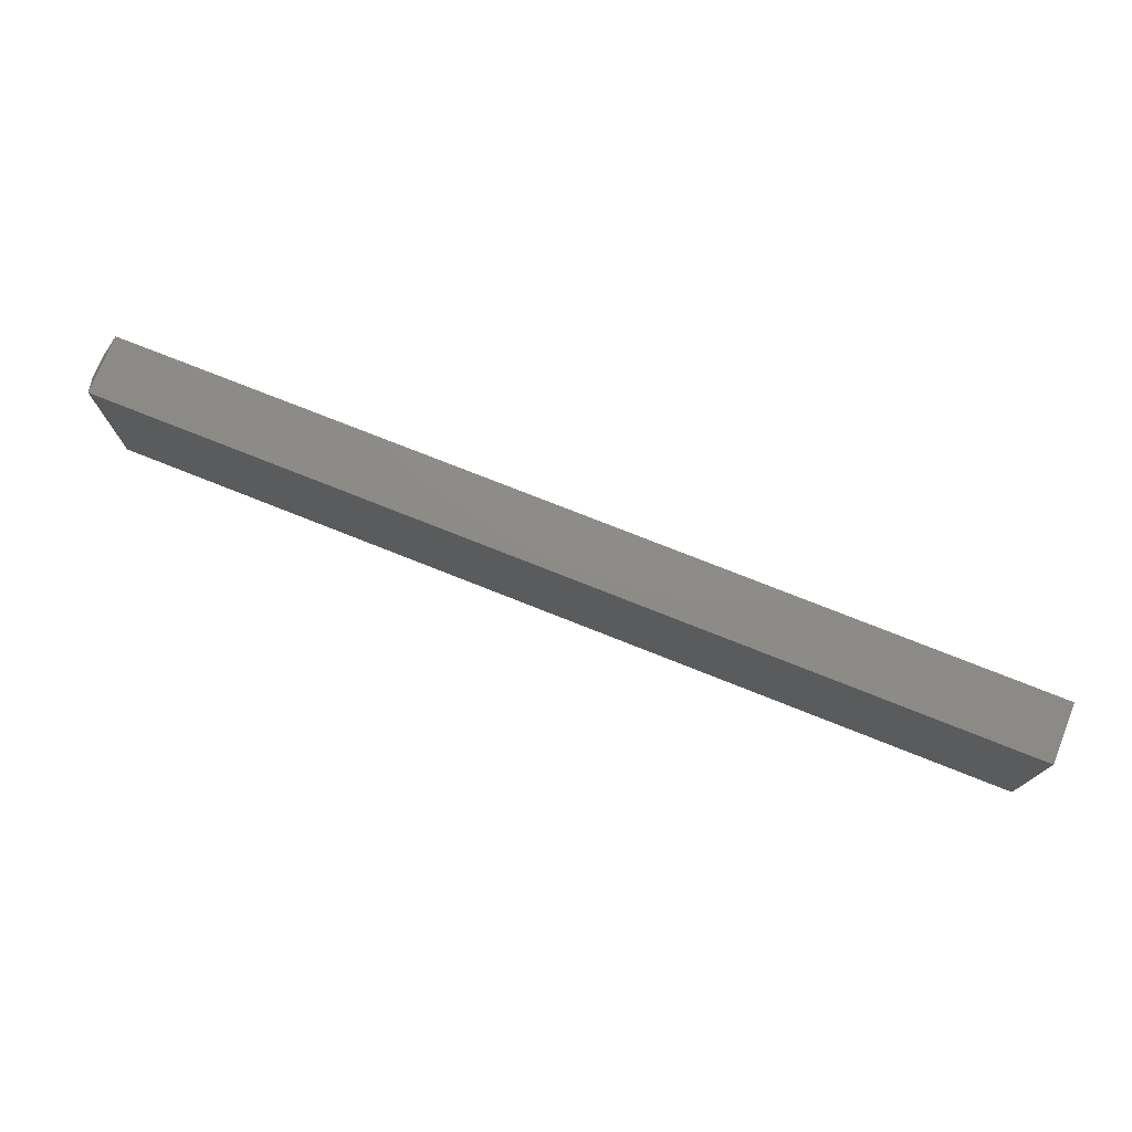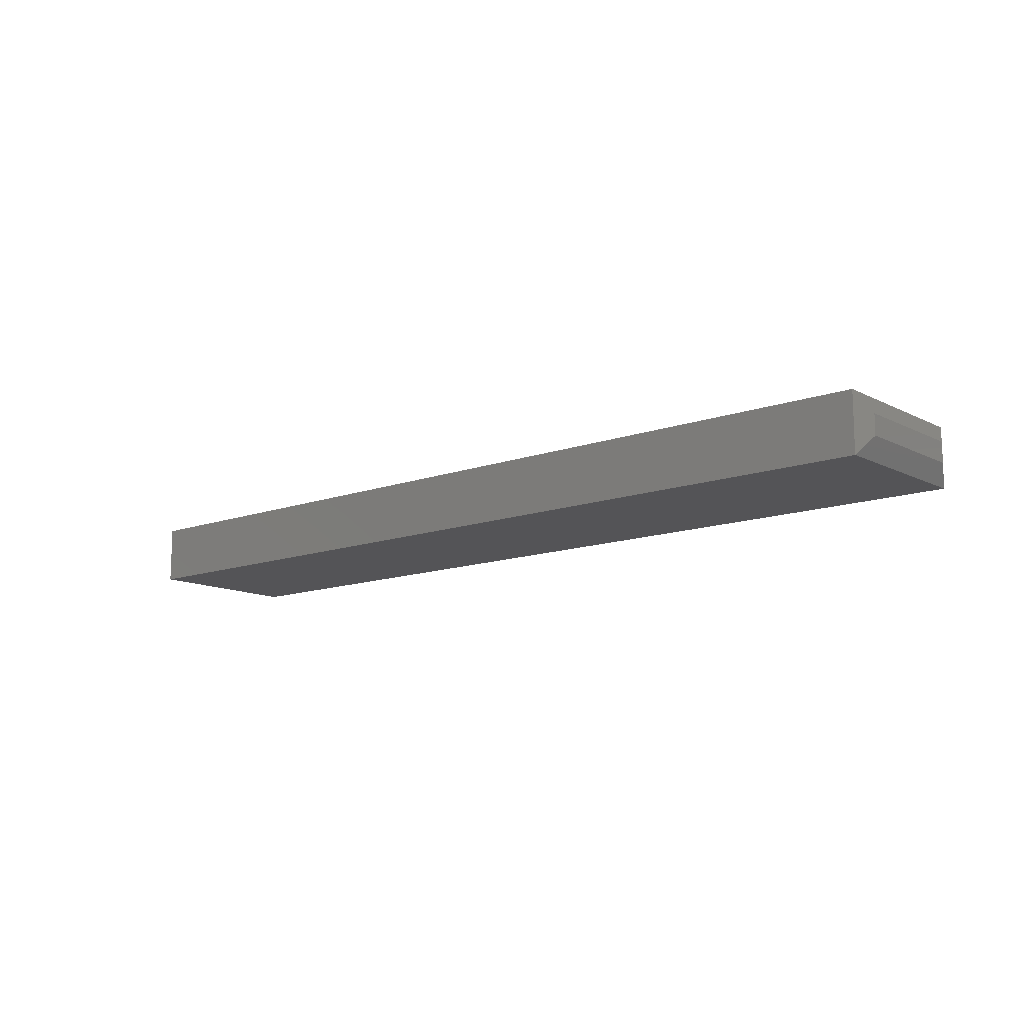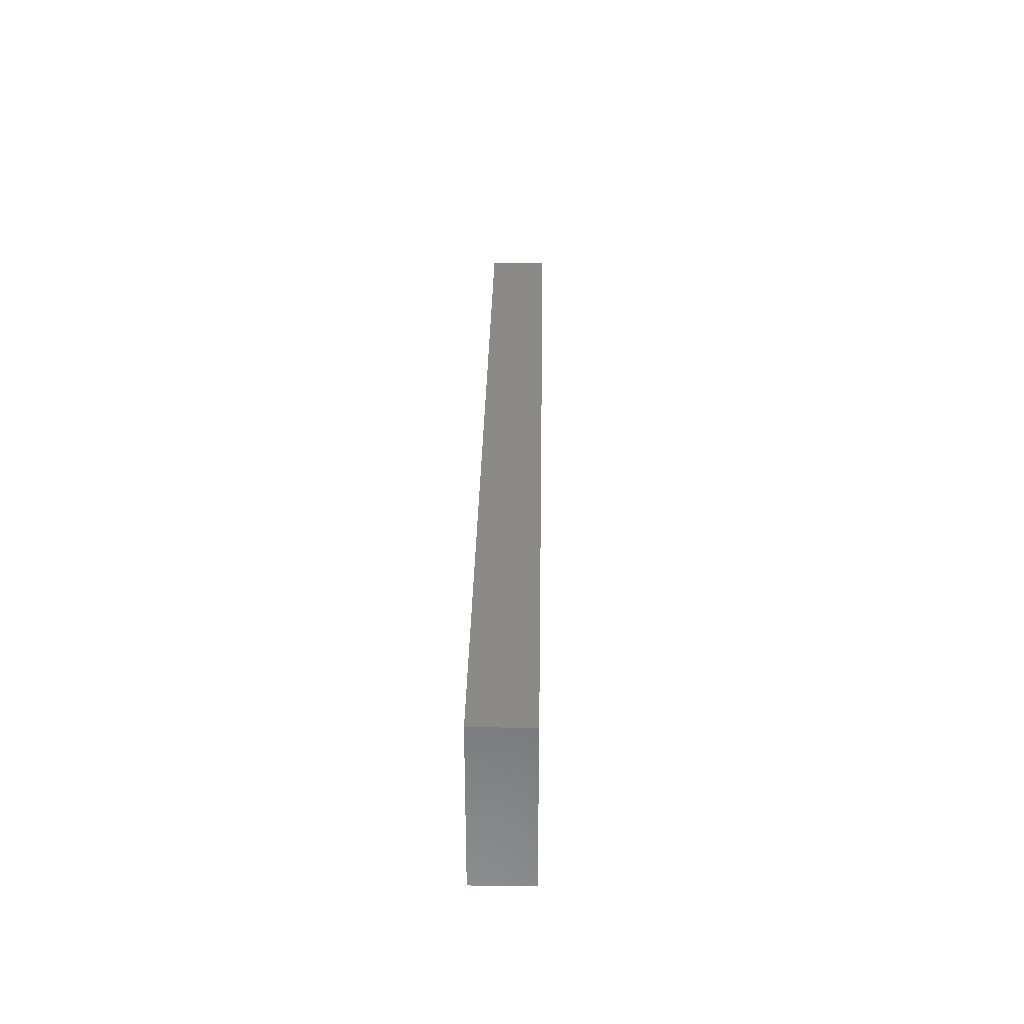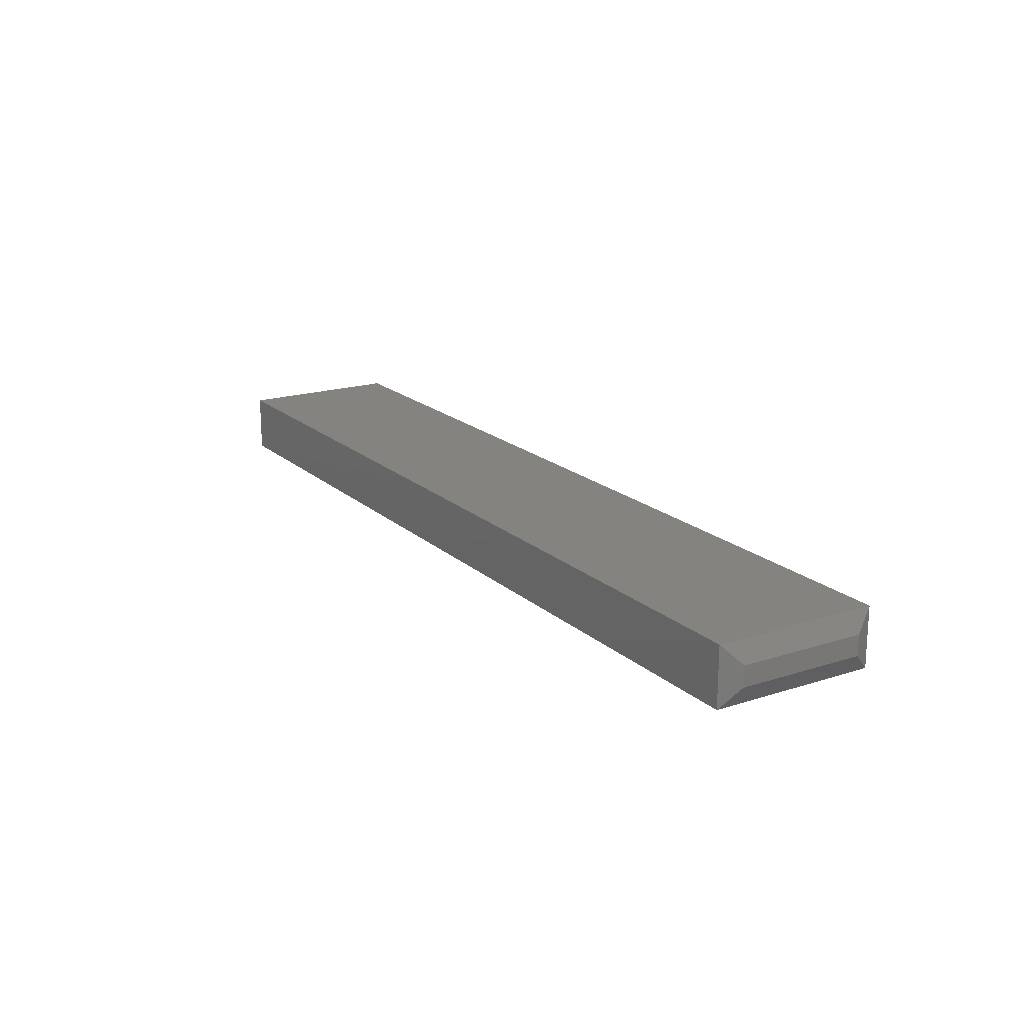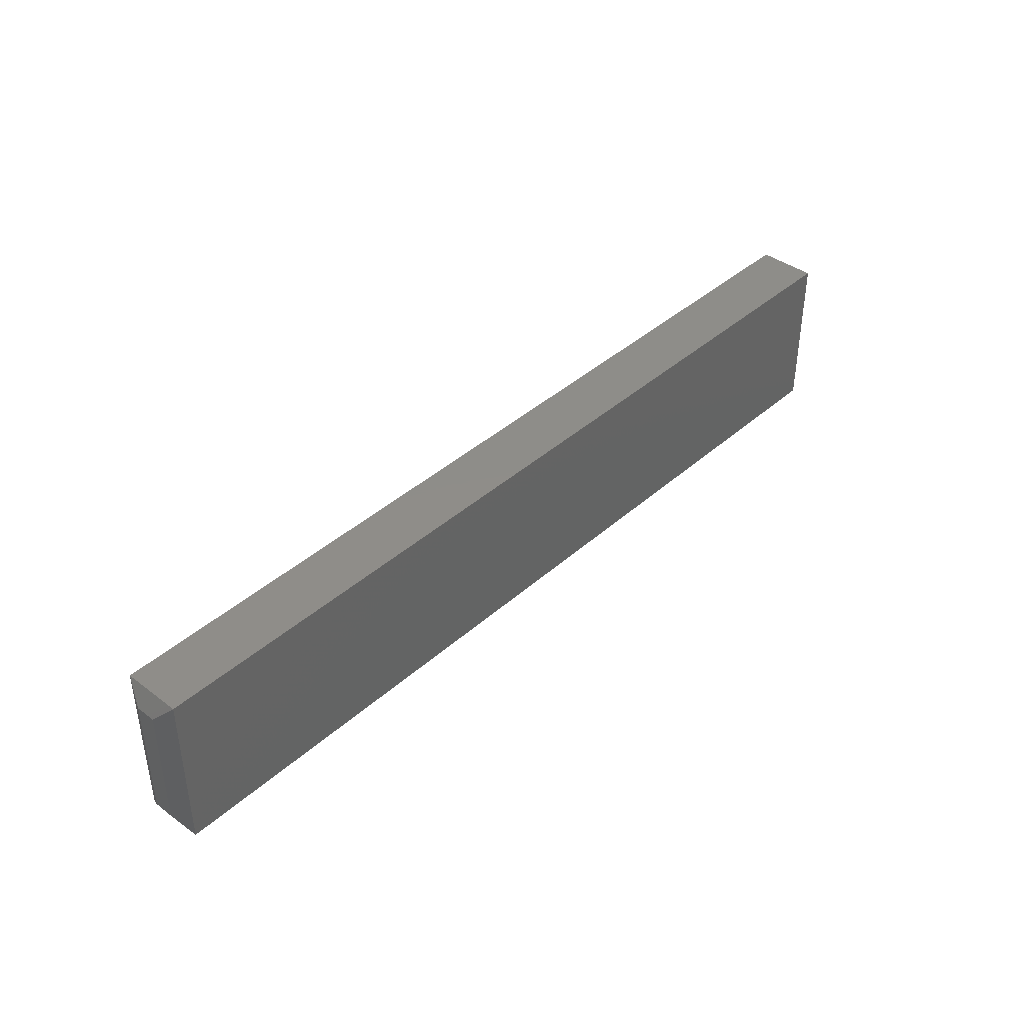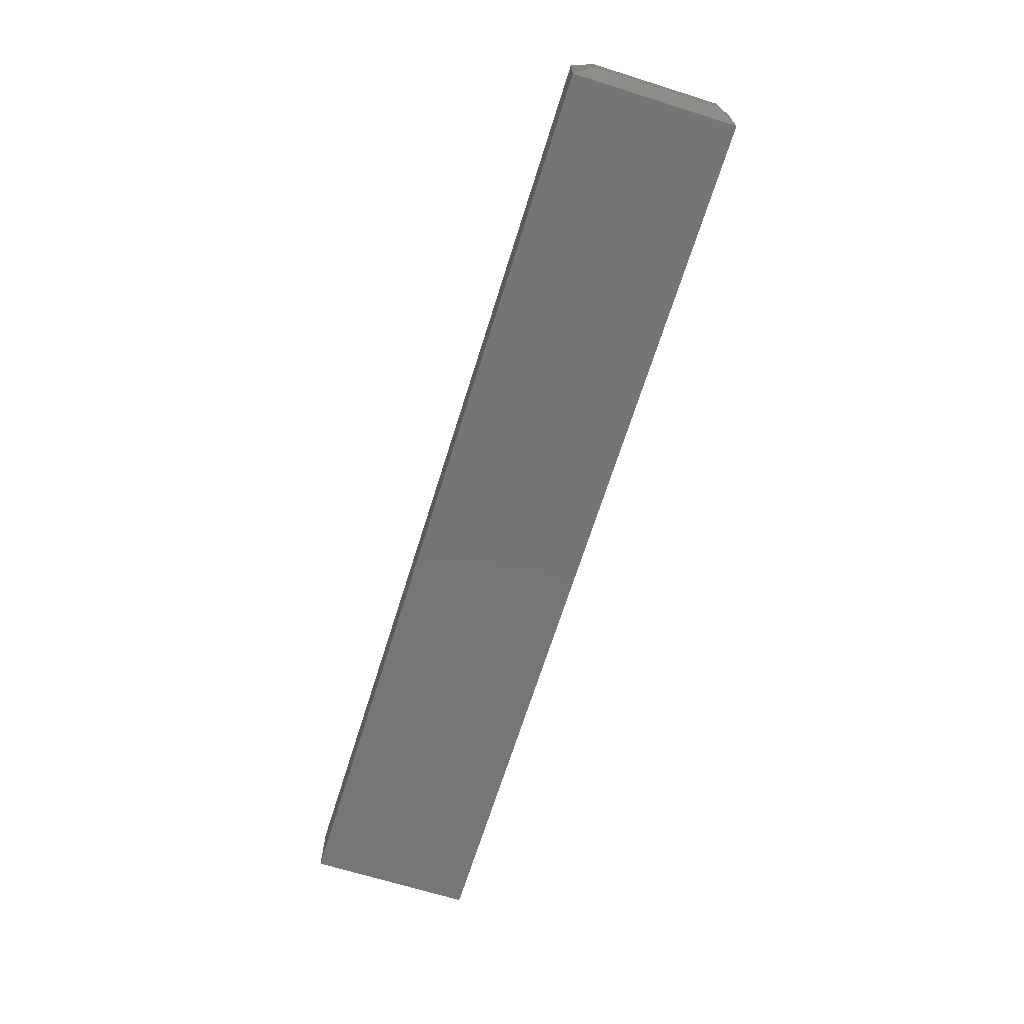
<metadata>
{"format":"stl","ext":"stl","renderer":"f3d","projection":"perspective","resolution":1024,"background":"white","views":[{"elev":75.2,"azim":-158.3,"up":"+Y"},{"elev":-12.5,"azim":40.4,"up":"+Z"},{"elev":30.9,"azim":-89.0,"up":"+Y"},{"elev":18.5,"azim":58.2,"up":"+Z"},{"elev":40.3,"azim":132.6,"up":"+Y"},{"elev":-68.0,"azim":72.6,"up":"+Z"}]}
</metadata>
<code>
# stl→obj: 12 verts, 20 faces
v -0.75 -0.1328 0
v -0.007812 -0.1328 -4.198e-17
v -0.75 -0.1328 0.04737
v -0.007812 -0.1328 0.04737
v -0.75 0 0
v -0.75 3.22e-34 0.04737
v -0.007812 8.24e-17 -4.545e-17
v -0.007812 8.24e-17 0.04737
v 2.691e-18 -0.01562 0.01562
v 3.678e-18 -0.01562 0.03174
v 1.397e-17 -0.1172 0.01562
v 1.495e-17 -0.1172 0.03174
f 1 2 3
f 3 2 4
f 5 6 7
f 7 6 8
f 4 8 3
f 3 8 6
f 9 10 11
f 11 10 12
f 1 5 2
f 2 5 7
f 2 7 11
f 11 7 9
f 8 10 7
f 7 10 9
f 8 4 10
f 10 4 12
f 4 2 12
f 12 2 11
f 6 5 3
f 3 5 1

</code>
